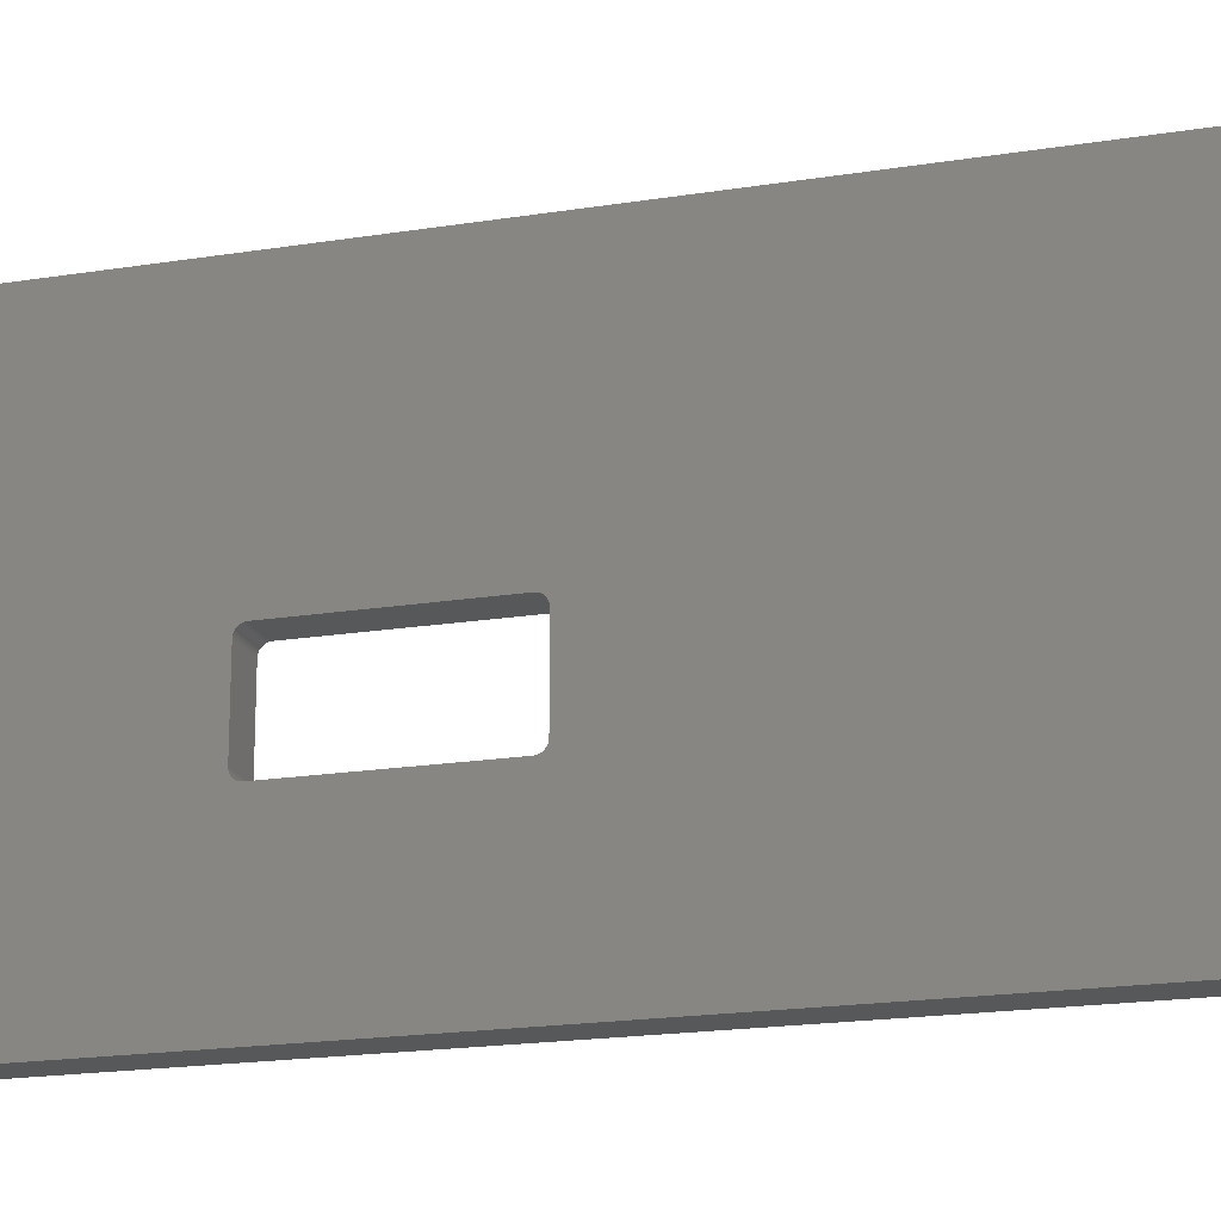
<metadata>
{"format":"stl","ext":"stl","renderer":"f3d","projection":"perspective","resolution":1024,"background":"white","views":[{"elev":-18.7,"azim":107.2,"up":"+Z"}]}
</metadata>
<code>
# stl→obj: 416 verts, 832 faces
v 55.55 4.324 2.454
v 57.55 4.45 2.45
v 57.55 4.324 2.454
v 55.55 4.45 2.45
v 55.55 4.199 2.466
v 57.55 4.199 2.466
v 55.55 56.4 2.64
v 57.55 56.51 2.697
v 57.55 56.4 2.64
v 55.55 56.51 2.697
v 57.55 55.55 2.45
v 55.55 55.55 2.45
v 55.55 56.05 2.513
v 57.55 56.17 2.548
v 57.55 56.05 2.513
v 55.55 56.17 2.548
v 55.55 3.598 27.36
v 57.55 3.486 27.3
v 57.55 3.598 27.36
v 55.55 3.486 27.3
v 55.55 3.714 27.41
v 57.55 3.714 27.41
v 55.55 55.55 27.55
v 57.55 4.45 27.55
v 57.55 55.55 27.55
v 55.55 4.45 27.55
v 57.55 57.55 4.324
v 55.55 57.55 4.45
v 57.55 57.55 4.45
v 55.55 57.55 4.324
v 57.55 57.55 25.55
v 55.55 57.55 25.68
v 57.55 57.55 25.68
v 55.55 57.55 25.55
v 57.55 56.29 2.59
v 55.55 56.29 2.59
v 57.55 57.17 3.274
v 55.55 57.24 3.378
v 57.55 57.24 3.378
v 55.55 57.17 3.274
v 57.55 57.53 4.199
v 55.55 57.53 4.199
v 55.55 57.01 26.92
v 57.55 56.92 27.01
v 57.55 57.01 26.92
v 55.55 56.92 27.01
v 55.55 55.8 2.466
v 57.55 55.92 2.485
v 57.55 55.8 2.466
v 55.55 55.92 2.485
v 55.55 2.45 4.45
v 57.55 2.45 25.55
v 55.55 2.45 25.55
v 57.55 2.45 4.45
v 55.55 2.454 4.324
v 57.55 2.454 4.324
v 55.55 3.953 27.49
v 57.55 3.832 27.45
v 57.55 3.953 27.49
v 55.55 3.832 27.45
v 55.55 4.075 27.51
v 57.55 4.075 27.51
v 55.55 56.82 2.909
v 57.55 56.92 2.992
v 57.55 56.82 2.909
v 55.55 56.92 2.992
v 57.55 57.45 3.832
v 55.55 57.49 3.953
v 57.55 57.49 3.953
v 55.55 57.45 3.832
v 57.55 57.09 3.175
v 55.55 57.09 3.175
v 57.55 57.41 26.29
v 55.55 57.36 26.4
v 57.55 57.36 26.4
v 55.55 57.41 26.29
v 55.55 56.4 27.36
v 57.55 56.29 27.41
v 57.55 56.4 27.36
v 55.55 56.29 27.41
v 55.55 55.68 2.454
v 57.55 55.68 2.454
v 55.55 2.832 26.73
v 57.55 2.909 26.82
v 55.55 2.909 26.82
v 57.55 2.832 26.73
v 55.55 4.324 27.55
v 57.55 4.199 27.53
v 57.55 4.324 27.55
v 55.55 4.199 27.53
v 55.55 56.62 2.761
v 57.55 56.73 2.832
v 57.55 56.62 2.761
v 55.55 56.73 2.832
v 57.55 57.51 4.075
v 55.55 57.51 4.075
v 57.55 57.3 3.486
v 55.55 57.36 3.598
v 57.55 57.36 3.598
v 55.55 57.3 3.486
v 57.55 57.41 3.714
v 55.55 57.41 3.714
v 57.55 57.01 3.081
v 55.55 57.01 3.081
v 55.55 57.3 26.51
v 57.55 57.3 26.51
v 57.55 57.24 26.62
v 55.55 57.17 26.73
v 57.55 57.17 26.73
v 55.55 57.24 26.62
v 57.55 57.49 26.05
v 55.55 57.45 26.17
v 57.55 57.45 26.17
v 55.55 57.49 26.05
v 57.55 57.51 25.92
v 55.55 57.51 25.92
v 55.55 57.53 25.8
v 57.55 57.53 25.8
v 55.55 56.73 27.17
v 57.55 56.62 27.24
v 57.55 56.73 27.17
v 55.55 56.62 27.24
v 57.55 56.51 27.3
v 55.55 56.51 27.3
v 55.55 56.05 27.49
v 57.55 55.92 27.51
v 57.55 56.05 27.49
v 55.55 55.92 27.51
v 57.55 55.8 27.53
v 55.55 55.8 27.53
v 55.55 55.68 27.55
v 57.55 55.68 27.55
v 55.55 3.953 2.513
v 57.55 4.075 2.485
v 57.55 3.953 2.513
v 55.55 4.075 2.485
v 55.55 3.486 2.697
v 57.55 3.598 2.64
v 57.55 3.486 2.697
v 55.55 3.598 2.64
v 55.55 3.081 2.992
v 57.55 2.992 3.081
v 55.55 2.992 3.081
v 57.55 3.081 2.992
v 55.55 3.378 27.24
v 57.55 3.274 27.17
v 57.55 3.378 27.24
v 55.55 3.274 27.17
v 57.55 57.09 26.82
v 57.55 56.82 27.09
v 57.55 56.17 27.45
v 57.55 28.45 14.95
v 57.55 28.45 14.98
v 57.55 28.45 15.01
v 57.55 28.44 15.04
v 57.55 28.43 15.07
v 57.55 28.43 15.1
v 57.55 28.41 15.13
v 57.55 28.4 15.16
v 57.55 28.39 15.19
v 57.55 28.37 15.22
v 57.55 28.35 15.24
v 57.55 28.34 15.27
v 57.55 28.31 15.29
v 57.55 28.29 15.31
v 57.55 28.27 15.34
v 57.55 28.24 15.35
v 57.55 28.22 15.37
v 57.55 28.19 15.39
v 57.55 28.16 15.4
v 57.55 28.13 15.41
v 57.55 28.1 15.43
v 57.55 28.07 15.43
v 57.55 28.04 15.44
v 57.55 28.01 15.45
v 57.55 27.98 15.45
v 57.55 27.95 15.45
v 57.55 18.95 15.45
v 57.55 18.92 15.45
v 57.55 18.89 15.45
v 57.55 18.86 15.44
v 57.55 18.83 15.43
v 57.55 18.45 14.98
v 57.55 18.45 14.95
v 57.55 18.45 15.01
v 57.55 18.46 15.04
v 57.55 18.47 15.07
v 57.55 18.47 15.1
v 57.55 18.49 15.13
v 57.55 18.5 15.16
v 57.55 18.51 15.19
v 57.55 18.53 15.22
v 57.55 18.55 15.24
v 57.55 18.56 15.27
v 57.55 18.59 15.29
v 57.55 18.61 15.31
v 57.55 18.63 15.34
v 57.55 18.66 15.35
v 57.55 18.68 15.37
v 57.55 18.71 15.39
v 57.55 18.74 15.4
v 57.55 18.77 15.41
v 57.55 18.8 15.43
v 57.55 28.45 10.95
v 57.55 28.45 10.92
v 57.55 28.45 10.89
v 57.55 28.44 10.86
v 57.55 28.43 10.83
v 57.55 28.43 10.8
v 57.55 28.41 10.77
v 57.55 28.4 10.74
v 57.55 28.39 10.71
v 57.55 28.37 10.68
v 57.55 28.35 10.66
v 57.55 28.34 10.63
v 57.55 28.31 10.61
v 57.55 28.29 10.59
v 57.55 28.27 10.56
v 57.55 28.24 10.55
v 57.55 28.22 10.53
v 57.55 28.19 10.51
v 57.55 28.16 10.5
v 57.55 28.13 10.49
v 57.55 28.1 10.47
v 57.55 28.07 10.47
v 57.55 28.04 10.46
v 57.55 28.01 10.45
v 57.55 27.98 10.45
v 57.55 27.95 10.45
v 57.55 18.95 10.45
v 57.55 18.92 10.45
v 57.55 18.89 10.45
v 57.55 18.86 10.46
v 57.55 18.45 10.95
v 57.55 18.45 10.92
v 57.55 18.45 10.89
v 57.55 18.46 10.86
v 57.55 18.47 10.83
v 57.55 18.47 10.8
v 57.55 18.49 10.77
v 57.55 18.5 10.74
v 57.55 18.51 10.71
v 57.55 18.83 10.47
v 57.55 18.8 10.47
v 57.55 18.77 10.49
v 57.55 18.74 10.5
v 57.55 18.71 10.51
v 57.55 18.68 10.53
v 57.55 18.66 10.55
v 57.55 18.63 10.56
v 57.55 18.61 10.59
v 57.55 18.59 10.61
v 57.55 18.56 10.63
v 57.55 18.53 10.68
v 57.55 18.55 10.66
v 57.55 3.832 2.548
v 57.55 3.714 2.59
v 57.55 3.175 27.09
v 57.55 3.378 2.761
v 57.55 3.081 27.01
v 57.55 3.274 2.832
v 57.55 2.992 26.92
v 57.55 3.175 2.909
v 57.55 2.761 26.62
v 57.55 2.909 3.175
v 57.55 2.697 26.51
v 57.55 2.832 3.274
v 57.55 2.64 26.4
v 57.55 2.761 3.378
v 57.55 2.59 26.29
v 57.55 2.697 3.486
v 57.55 2.548 26.17
v 57.55 2.64 3.598
v 57.55 2.513 26.05
v 57.55 2.59 3.714
v 57.55 2.485 25.92
v 57.55 2.548 3.832
v 57.55 2.466 25.8
v 57.55 2.513 3.953
v 57.55 2.454 25.68
v 57.55 2.485 4.075
v 57.55 2.466 4.199
v 55.55 57.09 26.82
v 55.55 56.82 27.09
v 55.55 56.17 27.45
v 55.55 3.714 2.59
v 55.55 3.832 2.548
v 55.55 3.175 2.909
v 55.55 3.274 2.832
v 55.55 3.378 2.761
v 55.55 28.45 14.95
v 55.55 28.45 10.95
v 55.55 28.45 10.92
v 55.55 28.45 10.89
v 55.55 28.44 10.86
v 55.55 28.43 10.83
v 55.55 28.43 10.8
v 55.55 28.41 10.77
v 55.55 28.4 10.74
v 55.55 28.39 10.71
v 55.55 28.37 10.68
v 55.55 28.35 10.66
v 55.55 28.34 10.63
v 55.55 28.31 10.61
v 55.55 28.29 10.59
v 55.55 28.27 10.56
v 55.55 28.24 10.55
v 55.55 28.22 10.53
v 55.55 28.19 10.51
v 55.55 28.16 10.5
v 55.55 28.13 10.49
v 55.55 28.1 10.47
v 55.55 28.07 10.47
v 55.55 28.04 10.46
v 55.55 28.01 10.45
v 55.55 27.98 10.45
v 55.55 27.95 10.45
v 55.55 18.95 10.45
v 55.55 18.92 10.45
v 55.55 18.89 10.45
v 55.55 18.45 10.92
v 55.55 18.45 10.95
v 55.55 18.45 10.89
v 55.55 18.46 10.86
v 55.55 18.47 10.83
v 55.55 18.47 10.8
v 55.55 18.49 10.77
v 55.55 18.5 10.74
v 55.55 18.51 10.71
v 55.55 18.53 10.68
v 55.55 18.55 10.66
v 55.55 18.56 10.63
v 55.55 18.59 10.61
v 55.55 18.61 10.59
v 55.55 18.63 10.56
v 55.55 18.66 10.55
v 55.55 18.68 10.53
v 55.55 18.71 10.51
v 55.55 18.74 10.5
v 55.55 18.77 10.49
v 55.55 18.8 10.47
v 55.55 18.83 10.47
v 55.55 18.86 10.46
v 55.55 28.45 14.98
v 55.55 28.45 15.01
v 55.55 28.44 15.04
v 55.55 28.43 15.07
v 55.55 28.43 15.1
v 55.55 28.41 15.13
v 55.55 28.4 15.16
v 55.55 28.39 15.19
v 55.55 28.37 15.22
v 55.55 28.35 15.24
v 55.55 28.34 15.27
v 55.55 28.31 15.29
v 55.55 28.29 15.31
v 55.55 28.27 15.34
v 55.55 28.24 15.35
v 55.55 28.22 15.37
v 55.55 28.19 15.39
v 55.55 28.16 15.4
v 55.55 28.13 15.41
v 55.55 28.1 15.43
v 55.55 28.07 15.43
v 55.55 28.04 15.44
v 55.55 28.01 15.45
v 55.55 27.98 15.45
v 55.55 27.95 15.45
v 55.55 18.95 15.45
v 55.55 18.92 15.45
v 55.55 18.89 15.45
v 55.55 18.86 15.44
v 55.55 18.83 15.43
v 55.55 18.8 15.43
v 55.55 18.45 14.95
v 55.55 18.45 14.98
v 55.55 18.45 15.01
v 55.55 18.46 15.04
v 55.55 18.47 15.07
v 55.55 18.47 15.1
v 55.55 18.49 15.13
v 55.55 18.5 15.16
v 55.55 18.51 15.19
v 55.55 18.53 15.22
v 55.55 18.55 15.24
v 55.55 18.77 15.41
v 55.55 18.74 15.4
v 55.55 18.71 15.39
v 55.55 18.68 15.37
v 55.55 18.66 15.35
v 55.55 18.63 15.34
v 55.55 18.61 15.31
v 55.55 18.56 15.27
v 55.55 18.59 15.29
v 55.55 3.175 27.09
v 55.55 2.909 3.175
v 55.55 3.081 27.01
v 55.55 2.832 3.274
v 55.55 2.992 26.92
v 55.55 2.761 3.378
v 55.55 2.697 3.486
v 55.55 2.64 3.598
v 55.55 2.761 26.62
v 55.55 2.59 3.714
v 55.55 2.697 26.51
v 55.55 2.548 3.832
v 55.55 2.64 26.4
v 55.55 2.513 3.953
v 55.55 2.59 26.29
v 55.55 2.485 4.075
v 55.55 2.548 26.17
v 55.55 2.466 4.199
v 55.55 2.513 26.05
v 55.55 2.485 25.92
v 55.55 2.466 25.8
v 55.55 2.454 25.68
f 1 2 3
f 2 1 4
f 5 3 6
f 3 5 1
f 7 8 9
f 8 7 10
f 4 11 2
f 11 4 12
f 13 14 15
f 14 13 16
f 17 18 19
f 18 17 20
f 21 19 22
f 19 21 17
f 23 24 25
f 24 23 26
f 27 28 29
f 28 27 30
f 31 32 33
f 32 31 34
f 16 35 14
f 35 16 36
f 37 38 39
f 38 37 40
f 41 30 27
f 30 41 42
f 43 44 45
f 44 43 46
f 47 48 49
f 48 47 50
f 50 15 48
f 15 50 13
f 36 9 35
f 9 36 7
f 51 52 53
f 52 51 54
f 55 54 51
f 54 55 56
f 57 58 59
f 58 57 60
f 61 59 62
f 59 61 57
f 63 64 65
f 64 63 66
f 29 34 31
f 34 29 28
f 67 68 69
f 68 67 70
f 71 40 37
f 40 71 72
f 73 74 75
f 74 73 76
f 77 78 79
f 78 77 80
f 81 49 82
f 49 81 47
f 12 82 11
f 82 12 81
f 83 84 85
f 84 83 86
f 60 22 58
f 22 60 21
f 87 88 89
f 88 87 90
f 26 89 24
f 89 26 87
f 90 62 88
f 62 90 61
f 91 92 93
f 92 91 94
f 95 42 41
f 42 95 96
f 97 98 99
f 98 97 100
f 101 70 67
f 70 101 102
f 103 72 71
f 72 103 104
f 94 65 92
f 65 94 63
f 75 105 106
f 105 75 74
f 107 108 109
f 108 107 110
f 111 112 113
f 112 111 114
f 115 114 111
f 114 115 116
f 33 117 118
f 117 33 32
f 119 120 121
f 120 119 122
f 122 123 120
f 123 122 124
f 125 126 127
f 126 125 128
f 128 129 126
f 129 128 130
f 131 25 132
f 25 131 23
f 133 134 135
f 134 133 136
f 137 138 139
f 138 137 140
f 141 142 143
f 142 141 144
f 145 146 147
f 146 145 148
f 25 31 33
f 31 25 29
f 25 33 118
f 11 29 25
f 25 118 115
f 29 11 27
f 25 115 111
f 27 11 41
f 25 111 113
f 41 11 95
f 25 113 73
f 95 11 69
f 25 73 75
f 69 11 67
f 25 75 106
f 67 11 101
f 25 106 107
f 101 11 99
f 25 107 109
f 99 11 97
f 25 109 149
f 97 11 39
f 25 149 45
f 39 11 37
f 25 45 44
f 37 11 71
f 25 44 150
f 71 11 103
f 25 150 121
f 103 11 64
f 25 121 120
f 64 11 65
f 25 120 123
f 65 11 92
f 25 123 79
f 92 11 93
f 25 79 78
f 93 11 8
f 25 78 151
f 8 11 9
f 25 151 127
f 9 11 35
f 25 127 126
f 35 11 14
f 25 126 129
f 14 11 15
f 25 129 132
f 15 11 48
f 48 11 49
f 49 11 82
f 25 152 11
f 25 153 152
f 25 154 153
f 25 155 154
f 25 156 155
f 25 157 156
f 25 158 157
f 25 159 158
f 25 160 159
f 25 161 160
f 25 162 161
f 25 163 162
f 25 164 163
f 25 165 164
f 25 166 165
f 25 167 166
f 25 168 167
f 25 169 168
f 25 170 169
f 25 171 170
f 25 172 171
f 25 173 172
f 25 174 173
f 25 175 174
f 25 176 175
f 24 176 25
f 176 24 177
f 177 24 178
f 178 24 179
f 179 24 180
f 180 24 181
f 181 24 182
f 183 52 184
f 185 52 183
f 186 52 185
f 187 52 186
f 188 52 187
f 189 52 188
f 190 52 189
f 191 52 190
f 52 191 24
f 192 24 191
f 193 24 192
f 194 24 193
f 195 24 194
f 196 24 195
f 197 24 196
f 198 24 197
f 199 24 198
f 200 24 199
f 201 24 200
f 202 24 201
f 203 24 202
f 182 24 203
f 204 11 152
f 205 11 204
f 206 11 205
f 207 11 206
f 208 11 207
f 209 11 208
f 210 11 209
f 211 11 210
f 212 11 211
f 213 11 212
f 214 11 213
f 215 11 214
f 216 11 215
f 217 11 216
f 218 11 217
f 219 11 218
f 220 11 219
f 221 11 220
f 222 11 221
f 223 11 222
f 224 11 223
f 225 11 224
f 226 11 225
f 227 11 226
f 228 11 227
f 2 228 229
f 2 229 230
f 2 230 231
f 2 231 232
f 2 232 233
f 54 184 52
f 184 54 234
f 234 54 235
f 235 54 236
f 2 236 54
f 236 2 237
f 237 2 238
f 238 2 239
f 239 2 240
f 240 2 241
f 241 2 242
f 228 2 11
f 243 2 233
f 244 2 243
f 245 2 244
f 246 2 245
f 247 2 246
f 248 2 247
f 249 2 248
f 250 2 249
f 251 2 250
f 252 2 251
f 253 2 252
f 242 2 254
f 52 24 89
f 254 2 255
f 52 89 88
f 255 2 253
f 52 88 62
f 2 54 3
f 52 62 59
f 3 54 6
f 52 59 58
f 6 54 134
f 52 58 22
f 134 54 135
f 52 22 19
f 135 54 256
f 52 19 18
f 256 54 257
f 52 18 147
f 257 54 138
f 52 147 146
f 138 54 139
f 52 146 258
f 139 54 259
f 52 258 260
f 259 54 261
f 52 260 262
f 261 54 263
f 52 262 84
f 263 54 144
f 52 84 86
f 144 54 142
f 52 86 264
f 142 54 265
f 52 264 266
f 265 54 267
f 52 266 268
f 267 54 269
f 52 268 270
f 269 54 271
f 52 270 272
f 271 54 273
f 52 272 274
f 273 54 275
f 52 274 276
f 275 54 277
f 52 276 278
f 277 54 279
f 52 278 280
f 279 54 281
f 281 54 282
f 282 54 56
f 69 96 95
f 96 69 68
f 39 100 97
f 100 39 38
f 66 103 64
f 103 66 104
f 10 93 8
f 93 10 91
f 149 43 45
f 43 149 283
f 109 283 149
f 283 109 108
f 106 110 107
f 110 106 105
f 113 76 73
f 76 113 112
f 118 116 115
f 116 118 117
f 124 79 123
f 79 124 77
f 284 121 150
f 121 284 119
f 46 150 44
f 150 46 284
f 285 127 151
f 127 285 125
f 80 151 78
f 151 80 285
f 130 132 129
f 132 130 131
f 136 6 134
f 6 136 5
f 286 256 257
f 256 286 287
f 287 135 256
f 135 287 133
f 141 263 144
f 263 141 288
f 289 259 261
f 259 289 290
f 140 257 138
f 257 140 286
f 12 28 30
f 28 12 34
f 12 30 42
f 23 34 12
f 12 42 96
f 34 23 32
f 12 96 68
f 32 23 117
f 12 68 70
f 117 23 116
f 12 70 102
f 116 23 114
f 12 102 98
f 114 23 112
f 12 98 100
f 112 23 76
f 12 100 38
f 76 23 74
f 12 38 40
f 74 23 105
f 12 40 72
f 105 23 110
f 12 72 104
f 110 23 108
f 12 104 66
f 108 23 283
f 12 66 63
f 283 23 43
f 12 63 94
f 43 23 46
f 12 94 91
f 46 23 284
f 12 91 10
f 284 23 119
f 12 10 7
f 119 23 122
f 12 7 36
f 122 23 124
f 12 36 16
f 124 23 77
f 12 16 13
f 77 23 80
f 12 13 50
f 80 23 285
f 12 50 47
f 285 23 125
f 12 47 81
f 125 23 128
f 128 23 130
f 130 23 131
f 291 12 292
f 12 293 292
f 12 294 293
f 12 295 294
f 12 296 295
f 12 297 296
f 12 298 297
f 12 299 298
f 12 300 299
f 12 301 300
f 12 302 301
f 12 303 302
f 12 304 303
f 12 305 304
f 12 306 305
f 12 307 306
f 12 308 307
f 12 309 308
f 12 310 309
f 12 311 310
f 12 312 311
f 12 313 312
f 12 314 313
f 12 315 314
f 12 316 315
f 4 316 12
f 316 4 317
f 317 4 318
f 318 4 319
f 319 4 320
f 321 51 322
f 323 51 321
f 51 323 4
f 324 4 323
f 325 4 324
f 326 4 325
f 327 4 326
f 328 4 327
f 329 4 328
f 330 4 329
f 331 4 330
f 332 4 331
f 333 4 332
f 334 4 333
f 335 4 334
f 336 4 335
f 337 4 336
f 338 4 337
f 339 4 338
f 340 4 339
f 341 4 340
f 342 4 341
f 343 4 342
f 320 4 343
f 12 291 23
f 344 23 291
f 345 23 344
f 346 23 345
f 347 23 346
f 348 23 347
f 349 23 348
f 350 23 349
f 351 23 350
f 352 23 351
f 353 23 352
f 354 23 353
f 355 23 354
f 356 23 355
f 357 23 356
f 358 23 357
f 359 23 358
f 360 23 359
f 361 23 360
f 362 23 361
f 363 23 362
f 364 23 363
f 365 23 364
f 366 23 365
f 367 23 366
f 26 367 368
f 26 368 369
f 26 369 370
f 26 370 371
f 26 371 372
f 26 372 373
f 26 373 374
f 322 51 375
f 53 375 51
f 375 53 376
f 376 53 377
f 377 53 378
f 378 53 379
f 379 53 380
f 380 53 381
f 381 53 382
f 382 53 383
f 26 383 53
f 383 26 384
f 384 26 385
f 367 26 23
f 386 26 374
f 387 26 386
f 388 26 387
f 389 26 388
f 390 26 389
f 391 26 390
f 392 26 391
f 385 26 393
f 51 4 1
f 393 26 394
f 51 1 5
f 394 26 392
f 51 5 136
f 26 53 87
f 51 136 133
f 87 53 90
f 51 133 287
f 90 53 61
f 51 287 286
f 61 53 57
f 51 286 140
f 57 53 60
f 51 140 137
f 60 53 21
f 51 137 290
f 21 53 17
f 51 290 289
f 17 53 20
f 51 289 288
f 20 53 145
f 51 288 141
f 145 53 148
f 51 141 143
f 148 53 395
f 51 143 396
f 395 53 397
f 51 396 398
f 397 53 399
f 51 398 400
f 399 53 85
f 51 400 401
f 85 53 83
f 51 401 402
f 83 53 403
f 51 402 404
f 403 53 405
f 51 404 406
f 405 53 407
f 51 406 408
f 407 53 409
f 51 408 410
f 409 53 411
f 51 410 412
f 411 53 413
f 51 412 55
f 413 53 414
f 414 53 415
f 415 53 416
f 412 56 55
f 56 412 282
f 400 271 401
f 271 400 269
f 410 282 412
f 282 410 281
f 396 267 398
f 267 396 265
f 143 265 396
f 265 143 142
f 20 147 18
f 147 20 145
f 405 264 403
f 264 405 266
f 416 278 415
f 278 416 280
f 148 258 146
f 258 148 395
f 395 260 258
f 260 395 397
f 397 262 260
f 262 397 399
f 99 102 101
f 102 99 98
f 290 139 259
f 139 290 137
f 398 269 400
f 269 398 267
f 401 273 402
f 273 401 271
f 408 281 410
f 281 408 279
f 411 270 409
f 270 411 272
f 403 86 83
f 86 403 264
f 415 276 414
f 276 415 278
f 53 280 416
f 280 53 52
f 85 262 399
f 262 85 84
f 288 261 263
f 261 288 289
f 404 277 406
f 277 404 275
f 406 279 408
f 279 406 277
f 402 275 404
f 275 402 273
f 407 266 405
f 266 407 268
f 409 268 407
f 268 409 270
f 413 272 411
f 272 413 274
f 414 274 413
f 274 414 276
f 368 176 177
f 176 368 367
f 367 175 176
f 175 367 366
f 388 201 200
f 201 388 387
f 369 177 178
f 177 369 368
f 316 229 228
f 229 316 317
f 317 230 229
f 230 317 318
f 293 204 292
f 204 293 205
f 291 153 344
f 153 291 152
f 318 231 230
f 231 318 319
f 373 181 182
f 181 373 372
f 361 169 170
f 169 361 360
f 351 161 352
f 161 351 160
f 309 222 221
f 222 309 310
f 314 227 226
f 227 314 315
f 336 250 249
f 250 336 335
f 387 202 201
f 202 387 386
f 386 203 202
f 203 386 374
f 374 182 203
f 182 374 373
f 371 179 180
f 179 371 370
f 370 178 179
f 178 370 369
f 372 180 181
f 180 372 371
f 292 152 291
f 152 292 204
f 305 216 304
f 216 305 217
f 365 173 174
f 173 365 364
f 362 170 171
f 170 362 361
f 364 172 173
f 172 364 363
f 358 166 167
f 166 358 357
f 355 165 356
f 165 355 164
f 350 160 351
f 160 350 159
f 352 162 353
f 162 352 161
f 308 221 220
f 221 308 309
f 310 223 222
f 223 310 311
f 319 232 231
f 232 319 320
f 242 328 241
f 328 242 329
f 184 376 183
f 376 184 375
f 295 206 294
f 206 295 207
f 303 214 302
f 214 303 215
f 366 174 175
f 174 366 365
f 363 171 172
f 171 363 362
f 357 165 166
f 165 357 356
f 360 168 169
f 168 360 359
f 359 167 168
f 167 359 358
f 354 164 355
f 164 354 163
f 346 156 347
f 156 346 155
f 348 158 349
f 158 348 157
f 349 159 350
f 159 349 158
f 353 163 354
f 163 353 162
f 306 219 218
f 219 306 307
f 312 225 224
f 225 312 313
f 343 243 233
f 243 343 342
f 253 331 255
f 331 253 332
f 252 332 253
f 332 252 333
f 234 375 184
f 375 234 322
f 192 385 193
f 385 192 384
f 392 197 196
f 197 392 391
f 297 208 296
f 208 297 209
f 294 205 293
f 205 294 206
f 302 213 301
f 213 302 214
f 347 157 348
f 157 347 156
f 307 220 219
f 220 307 308
f 315 228 227
f 228 315 316
f 313 226 225
f 226 313 314
f 311 224 223
f 224 311 312
f 342 244 243
f 244 342 341
f 339 247 246
f 247 339 338
f 341 245 244
f 245 341 340
f 340 246 245
f 246 340 339
f 241 327 240
f 327 241 328
f 254 329 242
f 329 254 330
f 251 333 252
f 333 251 334
f 337 249 248
f 249 337 336
f 239 325 238
f 325 239 326
f 237 323 236
f 323 237 324
f 238 324 237
f 324 238 325
f 183 377 185
f 377 183 376
f 188 381 189
f 381 188 380
f 299 210 298
f 210 299 211
f 298 209 297
f 209 298 210
f 296 207 295
f 207 296 208
f 304 215 303
f 215 304 216
f 345 155 346
f 155 345 154
f 344 154 345
f 154 344 153
f 305 218 217
f 218 305 306
f 320 233 232
f 233 320 343
f 255 330 254
f 330 255 331
f 335 251 250
f 251 335 334
f 338 248 247
f 248 338 337
f 240 326 239
f 326 240 327
f 236 321 235
f 321 236 323
f 235 322 234
f 322 235 321
f 185 378 186
f 378 185 377
f 186 379 187
f 379 186 378
f 187 380 188
f 380 187 379
f 190 383 191
f 383 190 382
f 191 384 192
f 384 191 383
f 189 382 190
f 382 189 381
f 193 393 194
f 393 193 385
f 194 394 195
f 394 194 393
f 195 392 196
f 392 195 394
f 391 198 197
f 198 391 390
f 390 199 198
f 199 390 389
f 389 200 199
f 200 389 388
f 300 211 299
f 211 300 212
f 301 212 300
f 212 301 213

</code>
